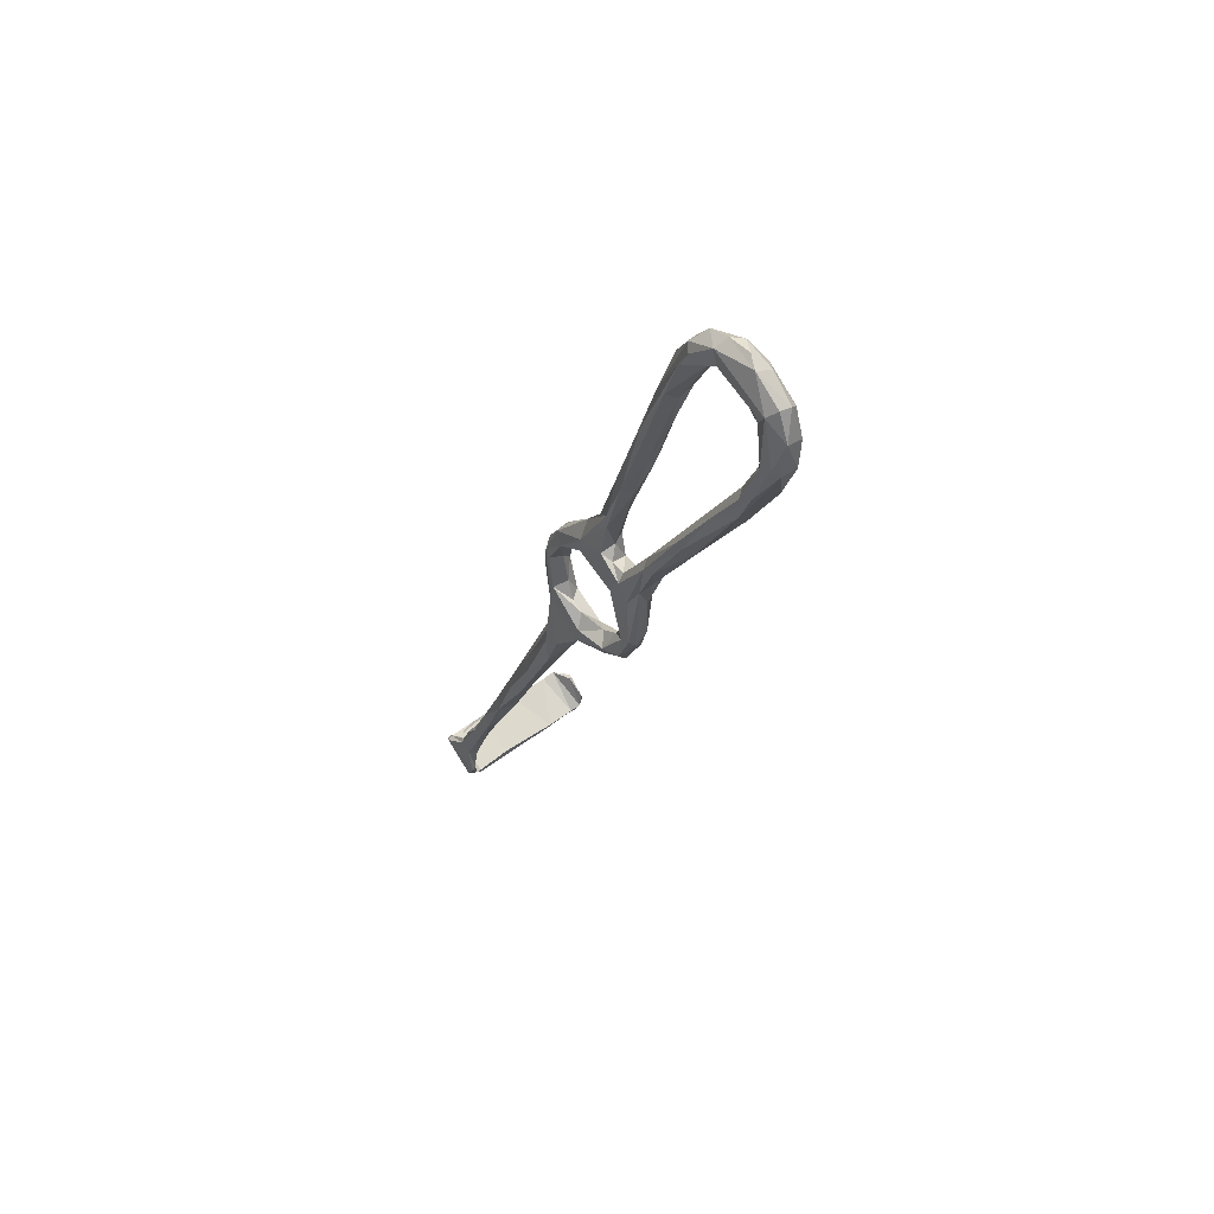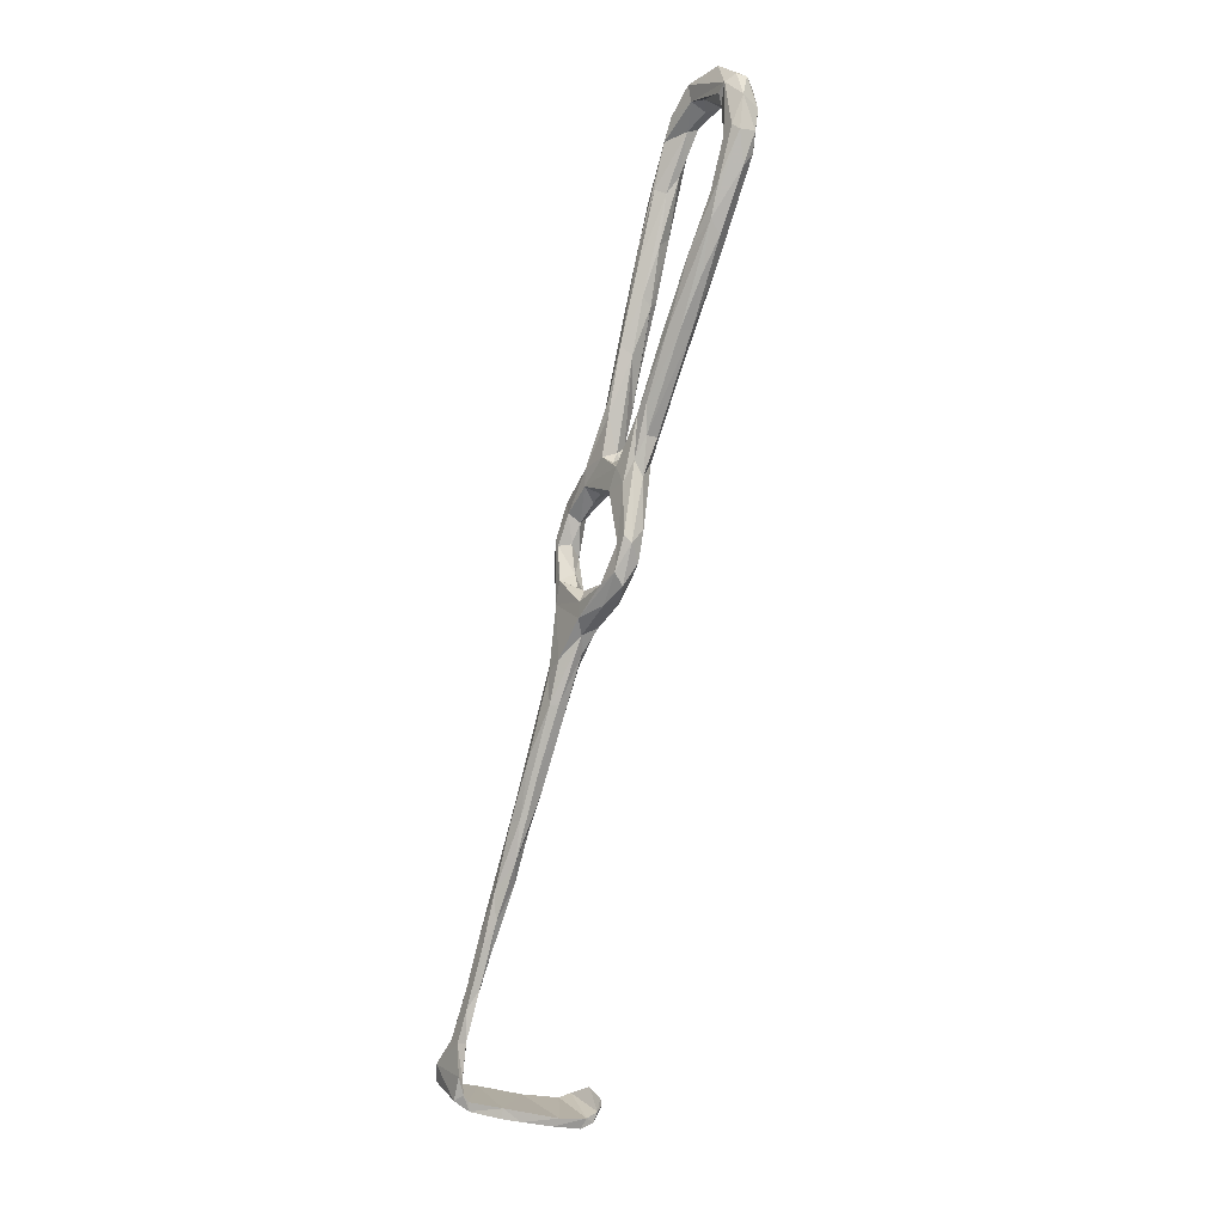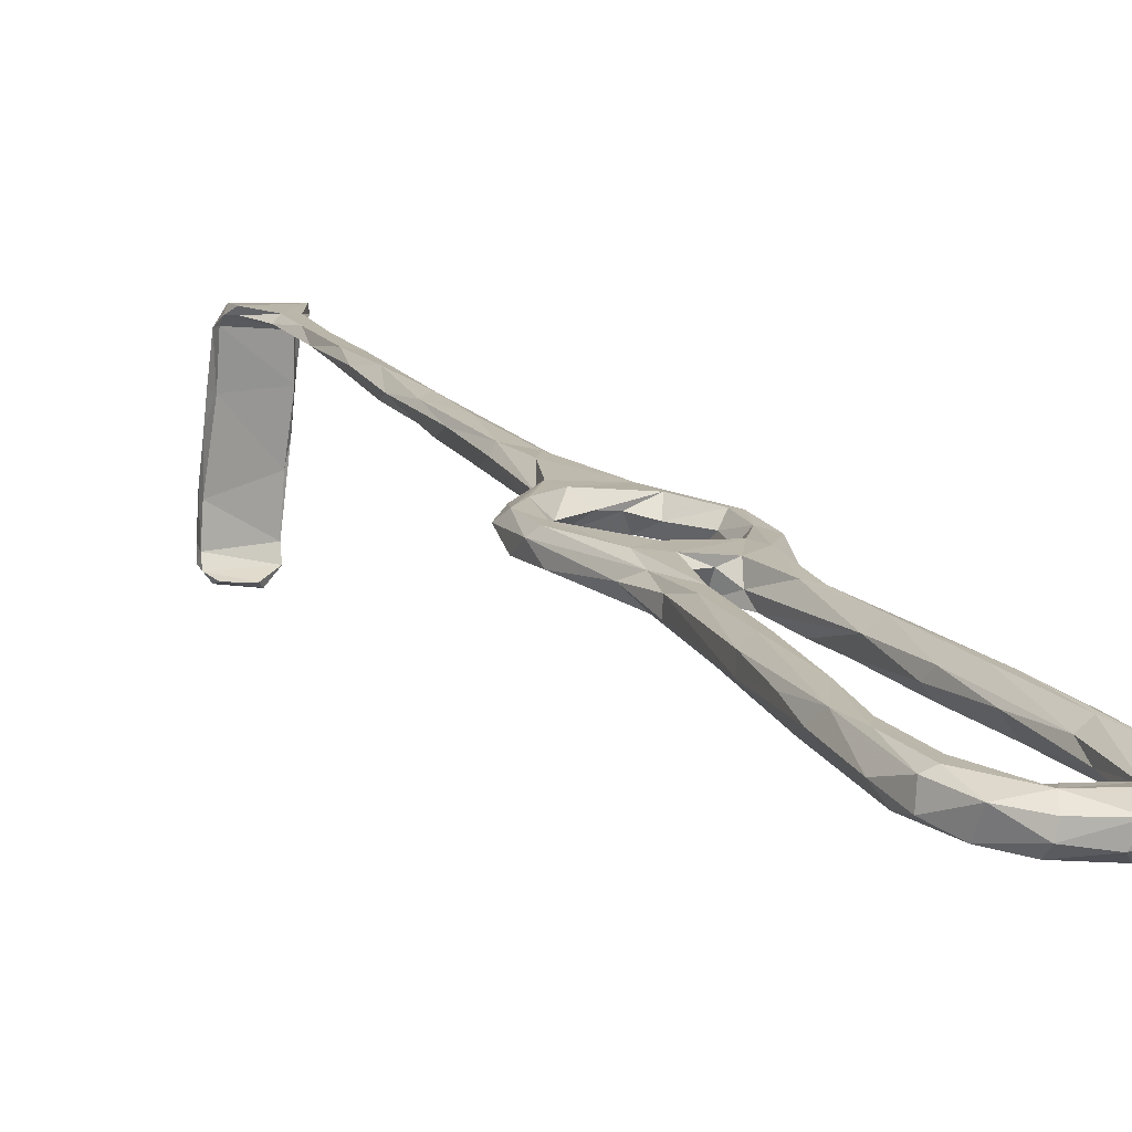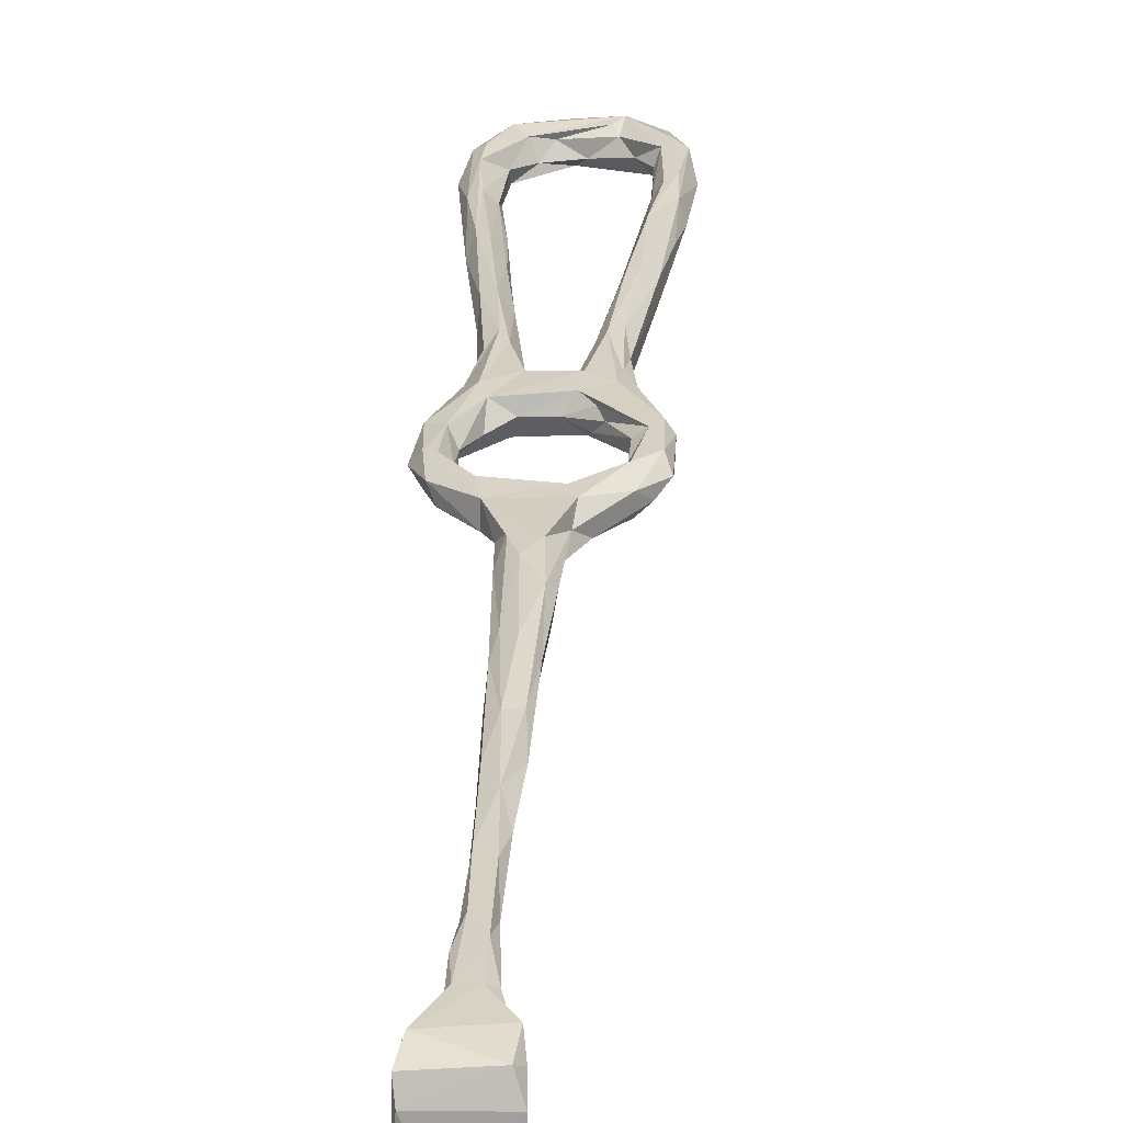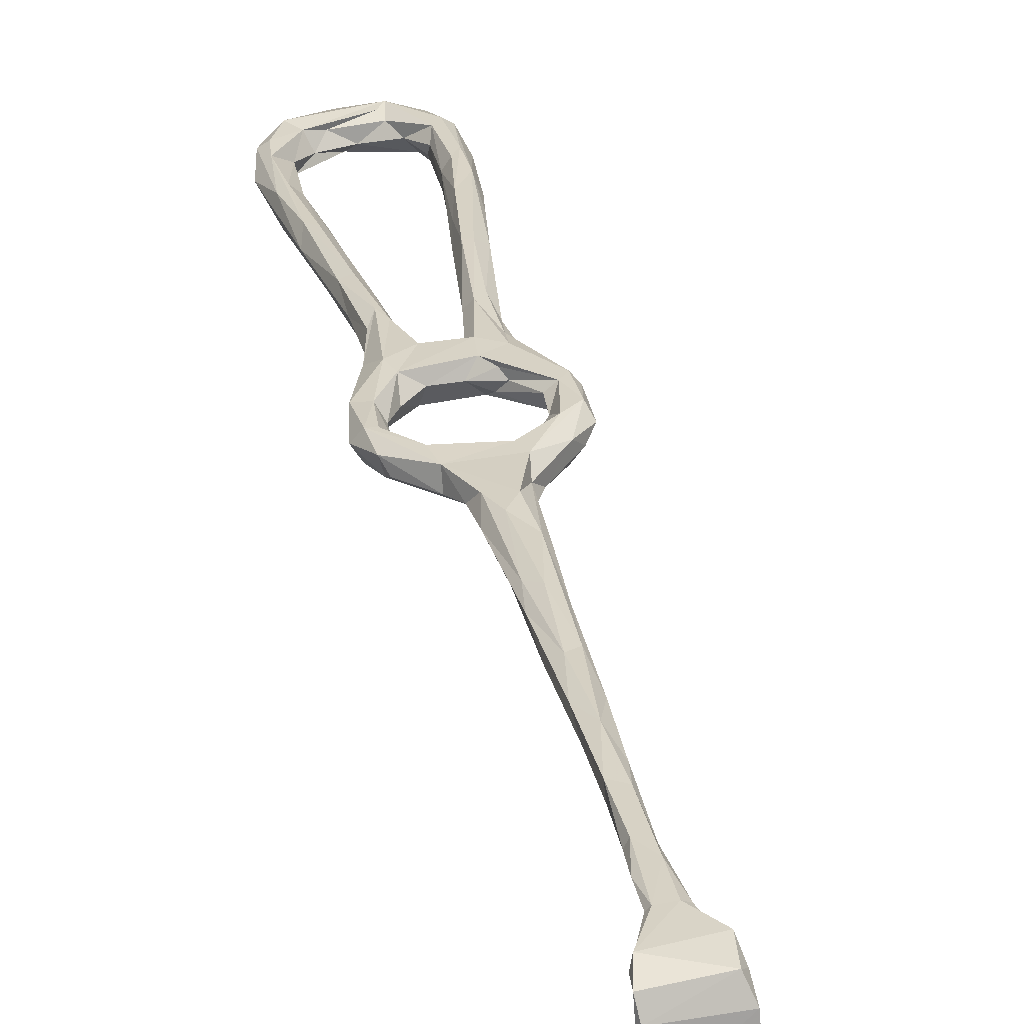
<metadata>
{"format":"obj","ext":"obj","renderer":"f3d","projection":"perspective","resolution":1024,"background":"white","views":[{"elev":59.1,"azim":49.7,"up":"+Y"},{"elev":-6.1,"azim":56.3,"up":"+Y"},{"elev":9.0,"azim":138.6,"up":"+Z"},{"elev":33.2,"azim":-15.1,"up":"+Z"},{"elev":33.9,"azim":-28.9,"up":"+Z"}]}
</metadata>
<code>
v 50.38 -29.27 -323.8
v 51.13 -28.81 -322.4
v 49.29 -21.79 -323
v 40.79 -26.85 -322.5
v 47.45 -20.34 -324.9
v 50.45 -32.97 -324
v 48.76 -34.18 -322.5
v 46.44 -20.92 -323.2
v 50.98 -21.5 -324.3
v 49.77 -18.24 -325.4
v 39.85 -27.7 -324.2
v 39.84 -31.1 -326.6
v 49.92 -34.55 -325.6
v 38.88 -32.45 -334.3
v 38.5 -30.8 -323.7
v 37.75 -33.48 -332.6
v 38.38 -32.72 -326.7
v 72.13 97.15 -336.8
v 79.5 107.9 -339.3
v 80.39 103.9 -336.5
v 73.96 100.5 -339.3
v 71.55 96.43 -340.3
v 81.01 107.7 -341.3
v 80.38 99.87 -336.2
v 74.3 94.66 -335.9
v 75.22 92.68 -338.4
v 69.97 88.81 -335.3
v 68.42 90.01 -337.8
v 88.66 133.2 -346
v 83.6 113.6 -342.4
v 87.77 135.3 -344.4
v 88.42 123.3 -345
v 87.05 116 -344.2
v 90.95 127.8 -341.7
v 86.5 108 -342.5
v 87.13 106.6 -340.2
v 86.97 114.7 -338.1
v 86.65 118.4 -338.3
v 83.84 115.2 -339
v 89.33 130 -339.6
v 93.34 138.4 -344.9
v 49.38 -41.26 -358.8
v 49.43 -40.17 -357.1
v 48.3 -42.62 -356
v 50.22 -38.76 -359.5
v 38.16 -38.03 -358.3
v 42.94 -34.63 -362.2
v 39 -35.53 -359.5
v 44.38 -33.74 -361.1
v 38.57 -36.41 -356.3
v 121.9 182.9 -347.1
v 120.4 181.1 -345.1
v 125.4 177.3 -346.2
v 114.7 186.8 -347.6
v 122.4 182.6 -349.5
v 38.8 -35.05 -346.2
v 37.99 -34.48 -341.5
v 38.34 -37.46 -348.7
v 49.23 -39.73 -349.8
v 49.06 -36.56 -335
v 48.74 -39.98 -340
v 48.95 -38.89 -334.6
v 49.47 -36.67 -326
v 98.81 113.3 -337.6
v 92.95 102.5 -336.1
v 101.4 114.8 -338
v 92.57 104.3 -337.7
v 95.96 98.52 -335.8
v 88.97 104.1 -337.9
v 93.31 105 -340.6
v 88.61 102.1 -341.8
v 97.66 114.4 -339.6
v 92.63 101.6 -341.9
v 97.33 103.1 -342.1
v 99.33 111.6 -343.2
v 101.6 121.5 -342.4
v 104.9 124.2 -344.7
v 104.9 127.9 -344.4
v 107.7 129.8 -339.2
v 106.2 130.5 -339.3
v 105.9 132.5 -342.4
v 100.4 108.4 -338.9
v 110.1 129.6 -340.8
v 48.66 -41.5 -348.4
v 109.8 139.9 -341.9
v 113.3 145.9 -340.9
v 110.5 129.8 -343.6
v 97.92 162.9 -345.9
v 96.2 151.6 -345.3
v 95.99 163.8 -344.1
v 92.77 147.1 -341.8
v 95.27 153.6 -348.4
v 93.31 151.7 -348.8
v 95.35 163.1 -350.1
v 92.27 158.2 -347.6
v 91.66 150.1 -342.3
v 93.58 162.6 -344.4
v 94.79 172.6 -347.6
v 89.29 146.1 -344.2
v 117.2 157.3 -344.6
v 118.7 157 -342.4
v 121.5 159.5 -342.7
v 119.2 151.5 -342.2
v 119.3 148.4 -344.6
v 124.9 162.1 -346.4
v 124.7 165 -349.1
v 116.2 154.9 -346.4
v 120 166 -345.2
v 121.8 168.7 -343.7
v 120.5 167.7 -347.7
v 117.5 151.6 -348.2
v 122.1 162.6 -349.5
v 119.5 173.4 -347.4
v 124.3 170.7 -343.9
v 125.9 169.5 -344.9
v 79.13 96.65 -339.3
v 73.43 94 -341
v 86.43 105.6 -336.8
v 83.39 107.7 -342.4
v 83.1 99.15 -341.7
v 109.4 138.9 -344.7
v 98.23 172.6 -351.4
v 96.89 176.8 -350.2
v 99.27 166.6 -348.4
v 103.1 176.5 -350.7
v 102.2 180.3 -351.8
v 98.26 174.1 -345.1
v 100.4 179 -345.4
v 98.7 179.9 -346.8
v 101.1 183.5 -349.6
v 102.7 175.7 -348.1
v 106.7 181 -346.3
v 92.72 139.7 -346.8
v 93.26 140.5 -342.9
v 98 103.3 -337.4
v 90.85 97.5 -335.6
v 83.57 97.95 -338.3
v 88.47 96.6 -338.3
v 92.21 94.62 -336.1
v 84.97 122.9 -341.5
v 100.4 108.2 -341.7
v 98.97 99.57 -338.9
v 40.69 -35.48 -333
v 96.13 98.17 -341.7
v 91.68 96.89 -341.5
v 105.5 121.7 -344.1
v 87.26 130.6 -340.4
v 113.5 183.9 -352.4
v 108.4 186.3 -351.4
v 113.1 180.1 -351.2
v 116.2 185.6 -350.7
v 106.5 186.8 -349
v 111.9 187.6 -349.2
v 105.6 185 -346.3
v 115.5 140.8 -342.7
v 121.6 180.5 -351.4
v 49.32 -37.59 -361.2
v 49.48 -35.7 -360.7
v 45.89 -20.47 -324.1
v 47.75 -14.65 -324.5
v 51.81 -14.07 -323.9
v 53.91 -9.681 -326
v 126.3 169.6 -348.5
v 124.9 175 -350.4
v 122 173.5 -350.5
v 115.5 143.5 -346.7
v 112 140.3 -346.8
v 114.2 177.9 -349.1
v 118.3 176.8 -345.8
v 110.4 180.5 -347
v 107.6 178.9 -349.4
v 118.1 179.4 -345.2
v 84.51 73.71 -338.4
v 82.61 68.58 -337.9
v 90.66 73.17 -338.3
v 76.09 76.82 -338.8
v 75.36 70.57 -338.1
v 81.47 76.79 -335.5
v 84.59 68.55 -337.1
v 93.38 74.07 -336.9
v 88.43 77.79 -335.9
v 93.45 78.3 -338.8
v 90.64 72.57 -334.3
v 81.73 66.96 -334.6
v 83.43 70.45 -332.6
v 91.33 76.89 -333.1
v 83.23 74.08 -333
v 70.11 83.36 -339.6
v 79.71 63.01 -335.9
v 76.78 60.45 -337
v 56.06 -0.6997 -325.3
v 58.88 4.778 -327
v 54.22 2.142 -325.7
v 58.99 17.84 -327.7
v 56.65 10.86 -328.1
v 55.76 -3.224 -327.2
v 55.09 3.253 -328.1
v 53.1 -0.4861 -326.9
v 59.43 11.76 -326.3
v 61.29 13.73 -330.5
v 50.91 -9.018 -324.5
v 91.82 94.75 -339.9
v 92.82 92.78 -337.4
v 94.07 86.13 -336
v 96 85.5 -334.3
v 95.21 86.99 -339.3
v 98.31 86.99 -334.4
v 92.27 81.37 -336.1
v 95.97 79.17 -333.6
v 69.95 89.06 -340.6
v 68.82 40.84 -329.2
v 67.6 44.09 -330.3
v 64.92 38.31 -330.4
v 74.76 51.98 -330.8
v 70.6 37.83 -330.7
v 63.24 26.42 -327.9
v 68.68 48.52 -334.3
v 61.94 28.93 -330.5
v 63.4 28.51 -332
v 70.18 44.64 -335.2
v 68.5 33.25 -332.7
v 70.96 60.13 -333.8
v 74.33 48.18 -334.2
v 74.14 59.98 -337
v 66.24 27.59 -328.7
v 64.64 25.33 -332
v 63.88 18.04 -328.9
v 78.27 77.74 -335.8
v 72.78 84.97 -339.6
v 72.7 72.93 -336.9
v 69.53 80.79 -337.9
v 68.9 83.07 -335.7
v 75.44 81.2 -336.9
v 99.03 88.34 -339
v 99.26 85.31 -335.8
v 73.88 79.66 -333.8
v 73.15 74.37 -333.5
v 73.39 88.02 -337.3
v 95.56 78.79 -338.6
v 96.22 76.33 -335.5
v 97.83 81.23 -338.4
v 73.66 58.94 -331.3
v 77.29 61.89 -331.5
v 74.04 65.74 -332.7
v 73.18 68.04 -335.6
v 76.17 52.28 -332.4
v 50.14 -8.87 -325.9
v 71.47 87.69 -335
f 2 3 4
f 1 3 2
f 2 6 1
f 7 6 2
f 4 3 8
f 3 1 9
f 10 1 5
f 1 6 11
f 6 12 11
f 6 13 12
f 12 14 16
f 15 12 16
f 22 21 23
f 19 21 18
f 20 19 18
f 20 25 24
f 22 18 21
f 29 30 31
f 30 29 32
f 33 34 35
f 36 35 34
f 36 34 37
f 37 40 38
f 34 33 41
f 43 42 45
f 44 46 42
f 42 46 47
f 48 47 46
f 49 47 48
f 48 45 49
f 43 45 48
f 50 43 48
f 52 53 51
f 51 54 52
f 56 60 59
f 13 60 14
f 63 62 60
f 14 60 56
f 67 69 65
f 67 70 71
f 65 64 72
f 67 72 70
f 73 71 70
f 65 72 67
f 72 76 70
f 76 75 70
f 76 78 75
f 66 79 64
f 72 64 80
f 80 64 79
f 72 81 76
f 80 81 72
f 83 66 82
f 66 83 79
f 59 43 50
f 48 46 50
f 61 84 59
f 43 59 84
f 61 59 60
f 50 57 56
f 86 80 79
f 85 80 86
f 91 88 90
f 95 94 93
f 95 99 98
f 97 98 99
f 96 91 90
f 105 103 104
f 105 104 106
f 86 101 100
f 110 107 108
f 107 100 108
f 110 111 107
f 111 110 112
f 109 113 108
f 52 109 114
f 116 26 117
f 19 38 39
f 19 20 38
f 38 20 37
f 118 37 20
f 30 119 23
f 35 71 119
f 117 120 116
f 22 23 119
f 81 121 76
f 127 128 97
f 97 96 127
f 127 96 90
f 97 129 98
f 128 129 97
f 129 123 98
f 123 129 130
f 127 131 132
f 132 128 127
f 99 95 31
f 95 93 31
f 133 93 92
f 41 92 89
f 66 64 135
f 118 65 69
f 118 24 65
f 24 136 65
f 71 69 67
f 69 71 36
f 137 136 24
f 136 138 139
f 136 137 138
f 140 31 30
f 142 82 135
f 61 60 62
f 63 143 62
f 133 29 93
f 29 31 93
f 61 58 84
f 142 74 141
f 73 74 144
f 75 74 73
f 73 70 75
f 4 7 2
f 4 15 7
f 39 38 147
f 147 38 40
f 33 32 41
f 84 44 43
f 44 84 58
f 149 148 126
f 126 150 125
f 126 148 150
f 149 130 152
f 152 153 149
f 52 54 154
f 54 153 152
f 54 152 154
f 151 148 149
f 153 151 149
f 55 151 54
f 51 55 54
f 55 156 151
f 155 83 87
f 43 44 42
f 42 157 45
f 45 157 158
f 8 160 159
f 160 5 159
f 161 3 9
f 161 8 3
f 162 161 9
f 164 106 112
f 112 165 164
f 165 112 110
f 113 165 110
f 115 163 53
f 106 164 163
f 110 108 113
f 56 59 50
f 8 159 11
f 11 159 5
f 5 1 11
f 11 12 15
f 15 16 17
f 7 17 63
f 7 63 6
f 6 63 13
f 16 14 57
f 14 12 13
f 23 19 39
f 33 35 119
f 35 36 71
f 49 45 158
f 109 100 101
f 109 101 102
f 103 115 102
f 103 105 115
f 109 102 114
f 102 115 114
f 106 111 112
f 158 157 47
f 158 47 49
f 42 47 157
f 122 93 94
f 122 92 93
f 95 123 94
f 98 123 95
f 24 26 116
f 24 116 137
f 119 71 120
f 140 30 23
f 147 140 39
f 92 41 133
f 57 50 58
f 58 50 46
f 58 46 44
f 83 155 103
f 86 79 103
f 83 103 79
f 87 104 155
f 104 87 166
f 164 53 163
f 114 115 53
f 156 55 164
f 168 150 165
f 113 168 165
f 168 170 171
f 169 170 168
f 8 11 4
f 15 17 7
f 147 99 140
f 96 147 40
f 31 140 99
f 96 99 147
f 96 97 99
f 96 40 91
f 37 34 40
f 176 173 177
f 173 175 174
f 174 175 179
f 173 182 175
f 179 180 183
f 183 185 184
f 184 179 183
f 190 174 189
f 179 184 189
f 189 174 179
f 122 124 92
f 162 196 192
f 193 191 199
f 193 199 194
f 192 199 191
f 198 195 197
f 192 191 162
f 196 10 5
f 196 5 197
f 24 118 20
f 69 36 118
f 118 36 37
f 4 11 15
f 89 124 88
f 85 100 81
f 102 86 103
f 86 102 101
f 155 104 103
f 120 137 116
f 137 120 138
f 71 145 120
f 138 120 145
f 73 145 71
f 73 144 145
f 202 204 203
f 139 203 205
f 205 203 204
f 139 205 136
f 136 205 68
f 204 208 205
f 186 205 208
f 204 206 208
f 117 210 22
f 22 119 117
f 164 55 53
f 53 55 51
f 212 216 211
f 213 217 218
f 217 219 218
f 220 219 217
f 217 224 220
f 202 138 145
f 139 138 203
f 94 123 122
f 154 132 52
f 214 211 225
f 212 213 216
f 226 220 221
f 219 220 226
f 227 221 215
f 173 178 181
f 181 182 173
f 181 178 187
f 178 173 228
f 176 177 188
f 188 229 176
f 230 188 177
f 231 188 230
f 232 231 230
f 210 229 188
f 228 176 233
f 173 176 228
f 134 34 41
f 40 34 134
f 29 133 32
f 89 92 124
f 199 225 216
f 199 227 225
f 219 195 218
f 194 213 218
f 215 225 227
f 28 22 210
f 22 28 18
f 123 126 122
f 130 126 123
f 221 227 226
f 226 227 200
f 204 202 206
f 202 145 206
f 234 74 142
f 235 142 135
f 144 74 234
f 235 234 142
f 207 235 135
f 68 64 65
f 64 68 135
f 136 68 65
f 135 68 207
f 131 90 88
f 131 127 90
f 88 124 131
f 125 124 122
f 124 125 131
f 125 122 126
f 171 125 150
f 131 125 171
f 169 172 170
f 169 168 113
f 119 120 117
f 192 227 199
f 194 199 216
f 194 218 195
f 40 134 91
f 82 142 141
f 74 75 146
f 77 146 75
f 146 141 74
f 82 141 87
f 77 75 78
f 81 100 121
f 195 219 197
f 219 226 200
f 200 197 219
f 143 17 16
f 57 14 56
f 16 58 143
f 143 58 61
f 16 57 58
f 111 166 167
f 85 86 100
f 167 121 107
f 186 181 187
f 185 186 187
f 236 178 228
f 187 178 236
f 236 228 233
f 233 176 229
f 214 225 215
f 80 85 81
f 78 121 167
f 82 87 83
f 239 180 175
f 180 239 241
f 208 182 181
f 186 208 181
f 111 167 107
f 216 225 211
f 106 166 111
f 104 166 106
f 244 245 222
f 222 245 177
f 184 214 246
f 189 184 246
f 242 212 211
f 215 223 246
f 214 215 246
f 215 221 223
f 240 180 241
f 239 175 182
f 154 128 132
f 131 171 132
f 194 216 213
f 148 151 156
f 156 164 148
f 182 208 206
f 239 182 206
f 239 234 241
f 240 241 235
f 209 235 207
f 235 241 234
f 206 144 239
f 234 239 144
f 209 240 235
f 205 186 209
f 185 183 209
f 186 185 209
f 240 183 180
f 100 107 121
f 132 171 170
f 171 150 168
f 134 41 89
f 88 134 89
f 134 88 91
f 32 119 30
f 32 33 119
f 149 126 130
f 193 198 247
f 196 162 10
f 161 162 191
f 166 146 77
f 78 167 77
f 77 167 166
f 76 121 78
f 161 201 8
f 201 247 160
f 5 160 247
f 201 193 247
f 247 198 197
f 146 166 87
f 128 154 129
f 154 130 129
f 130 154 152
f 82 66 135
f 185 243 184
f 214 184 243
f 109 108 100
f 232 28 188
f 188 231 232
f 232 230 237
f 244 237 245
f 237 230 245
f 245 230 177
f 173 174 177
f 174 190 224
f 224 217 177
f 189 223 190
f 246 223 189
f 24 25 26
f 10 9 1
f 243 185 237
f 187 237 185
f 236 237 187
f 237 242 243
f 237 236 27
f 236 248 27
f 236 233 248
f 232 237 27
f 27 28 232
f 238 233 229
f 238 248 233
f 28 210 188
f 41 32 133
f 244 222 212
f 212 242 244
f 220 224 190
f 190 223 220
f 192 196 200
f 229 26 238
f 238 26 25
f 26 229 117
f 222 177 217
f 25 20 18
f 18 27 25
f 25 248 238
f 25 27 248
f 117 229 210
f 163 105 106
f 203 138 202
f 21 19 23
f 179 175 180
f 63 60 13
f 113 109 169
f 169 109 52
f 53 52 114
f 52 172 169
f 52 132 172
f 54 151 153
f 39 140 23
f 17 143 63
f 146 87 141
f 143 61 62
f 193 194 195
f 192 200 227
f 200 196 197
f 105 163 115
f 201 161 191
f 177 174 224
f 222 217 213
f 212 222 213
f 132 170 172
f 68 205 207
f 205 209 207
f 223 221 220
f 164 165 148
f 165 150 148
f 145 144 206
f 193 201 191
f 243 242 214
f 242 211 214
f 183 240 209
f 193 195 198
f 162 9 10
f 237 244 242
f 8 201 160
f 5 247 197
f 27 18 28

</code>
